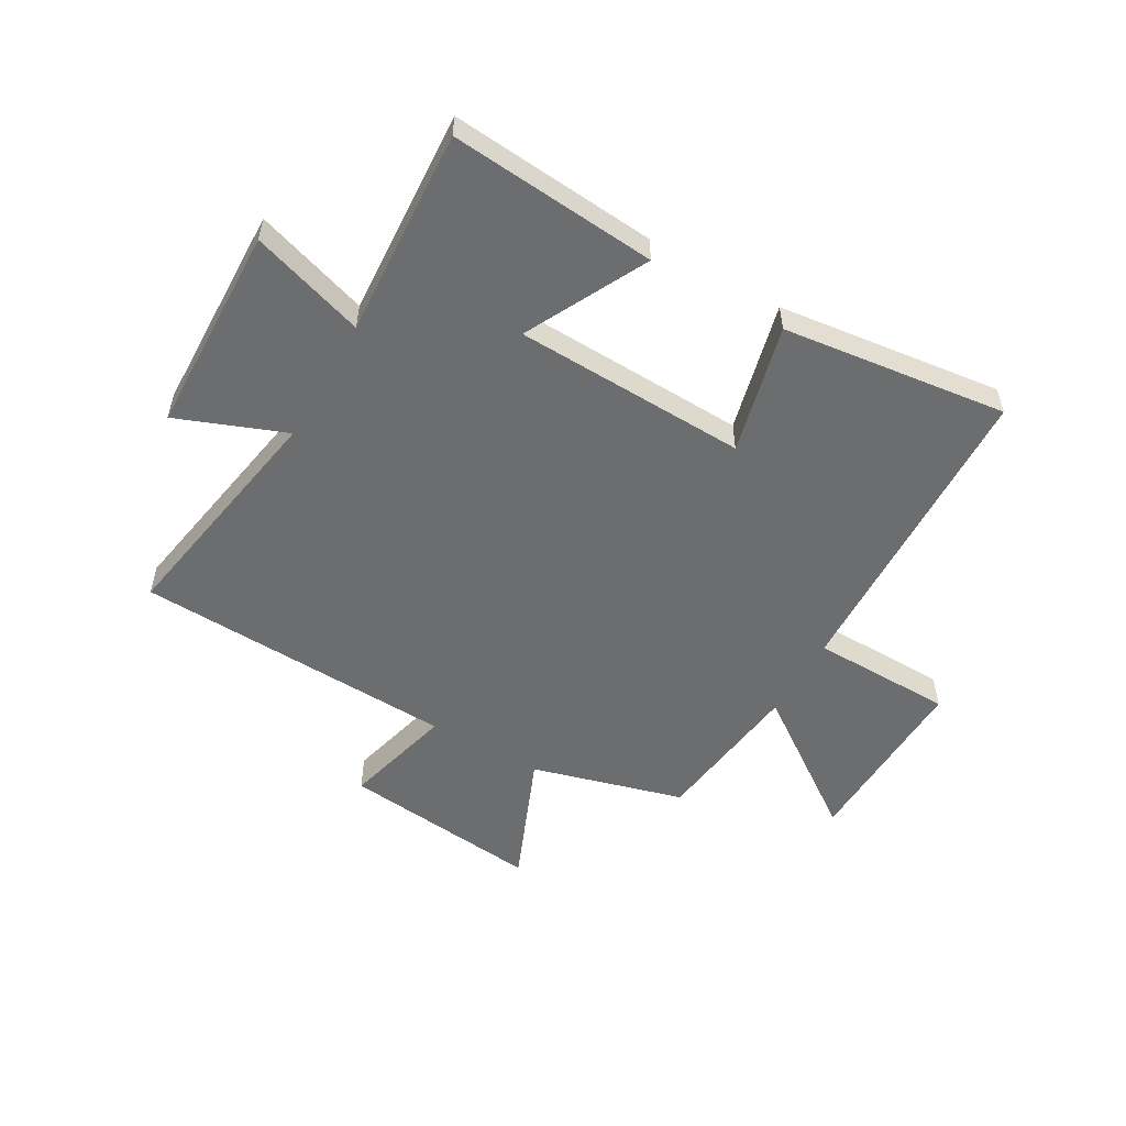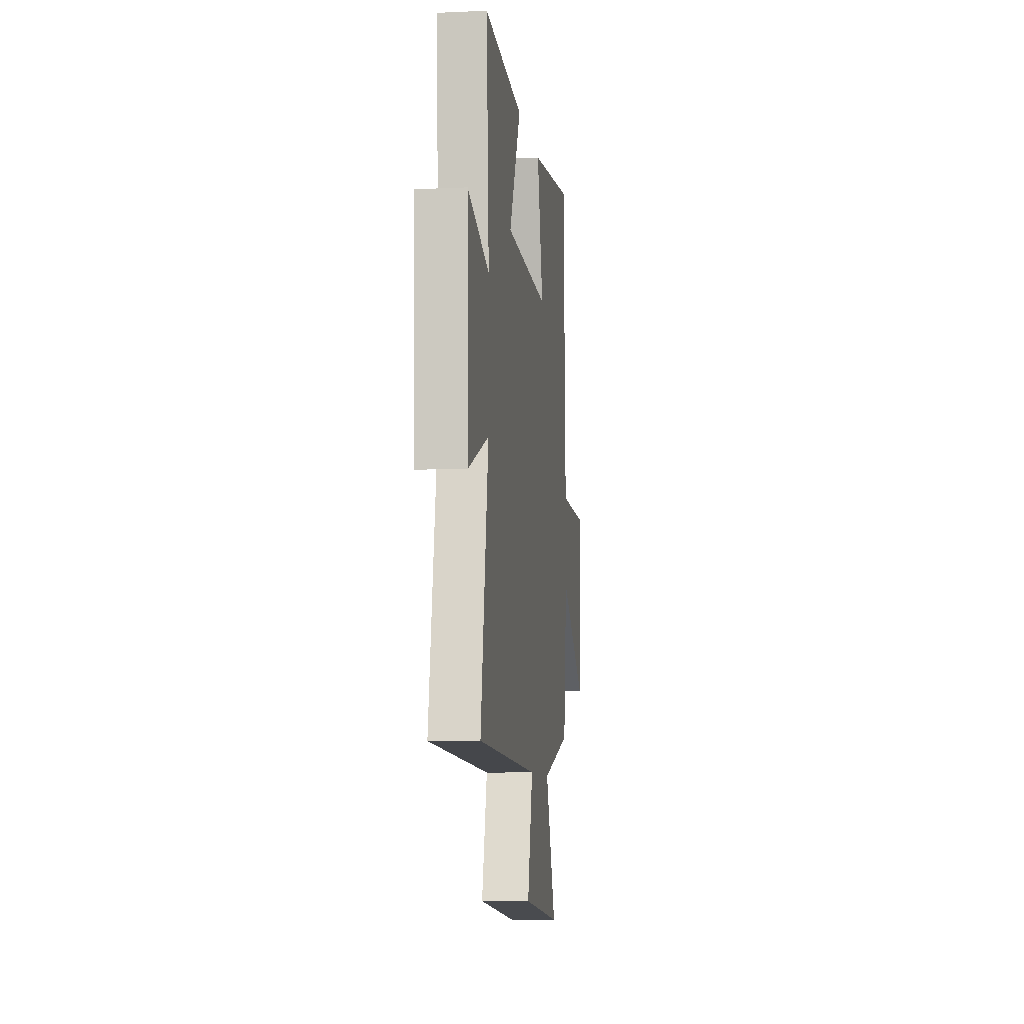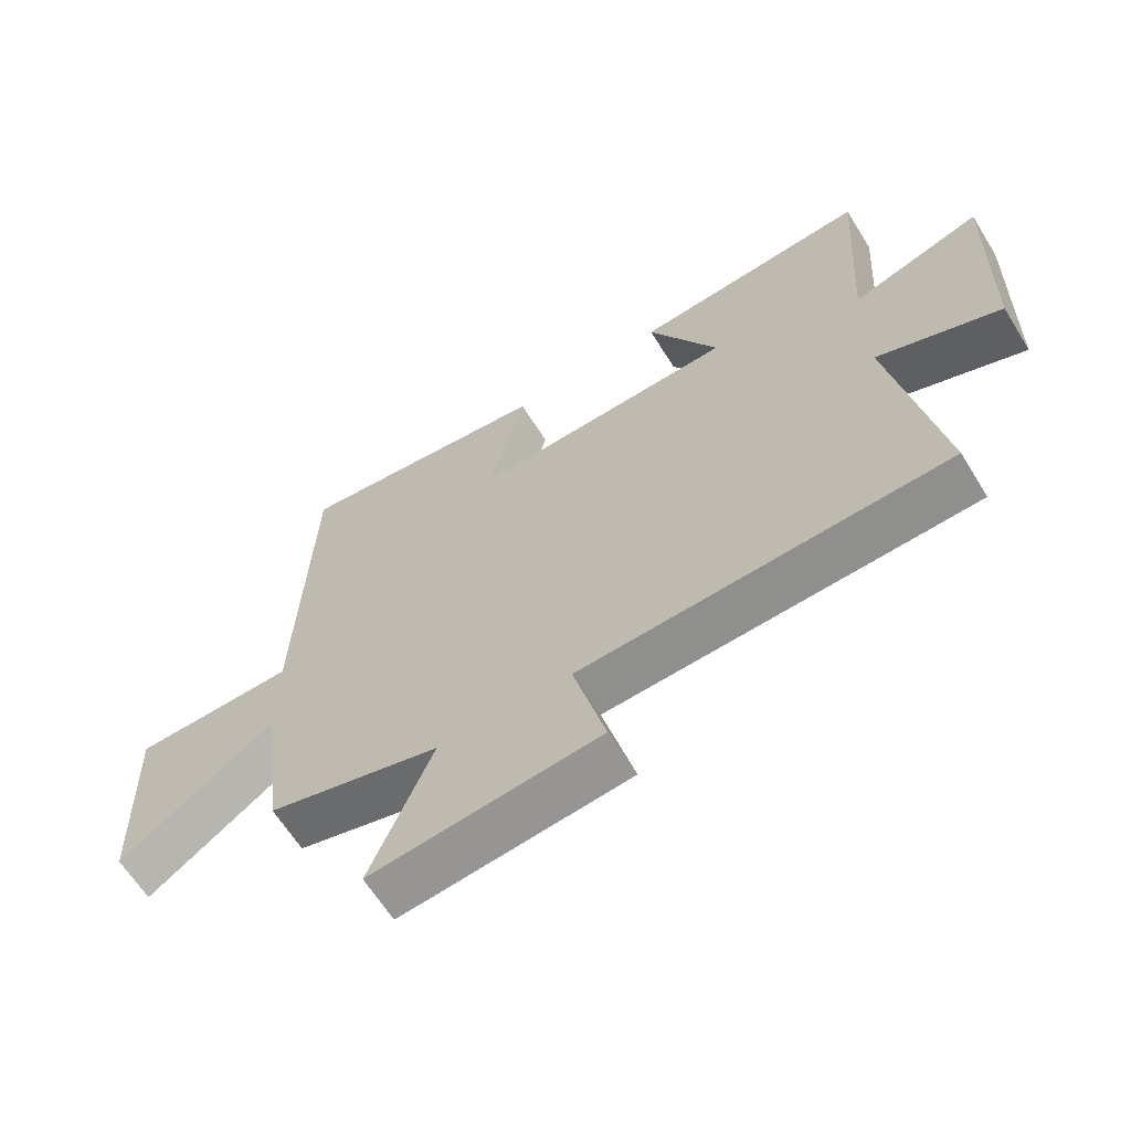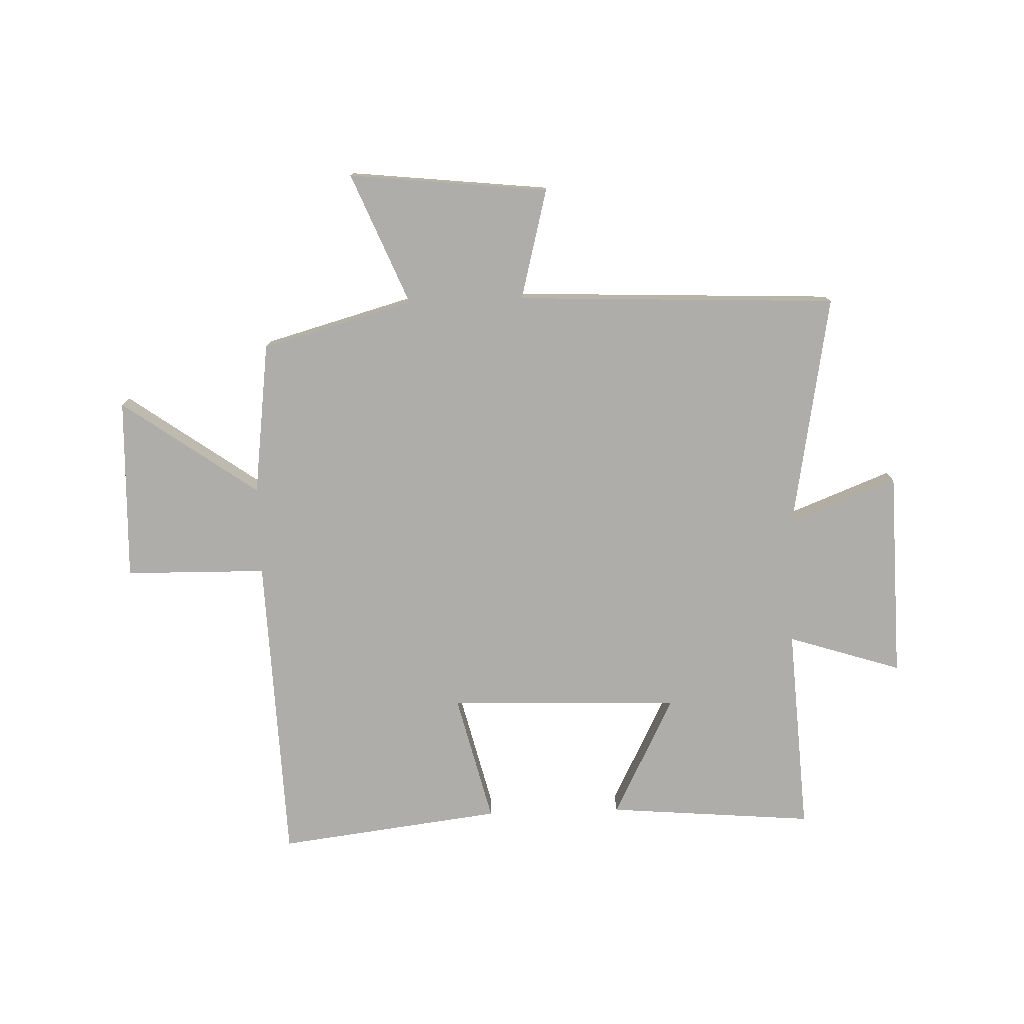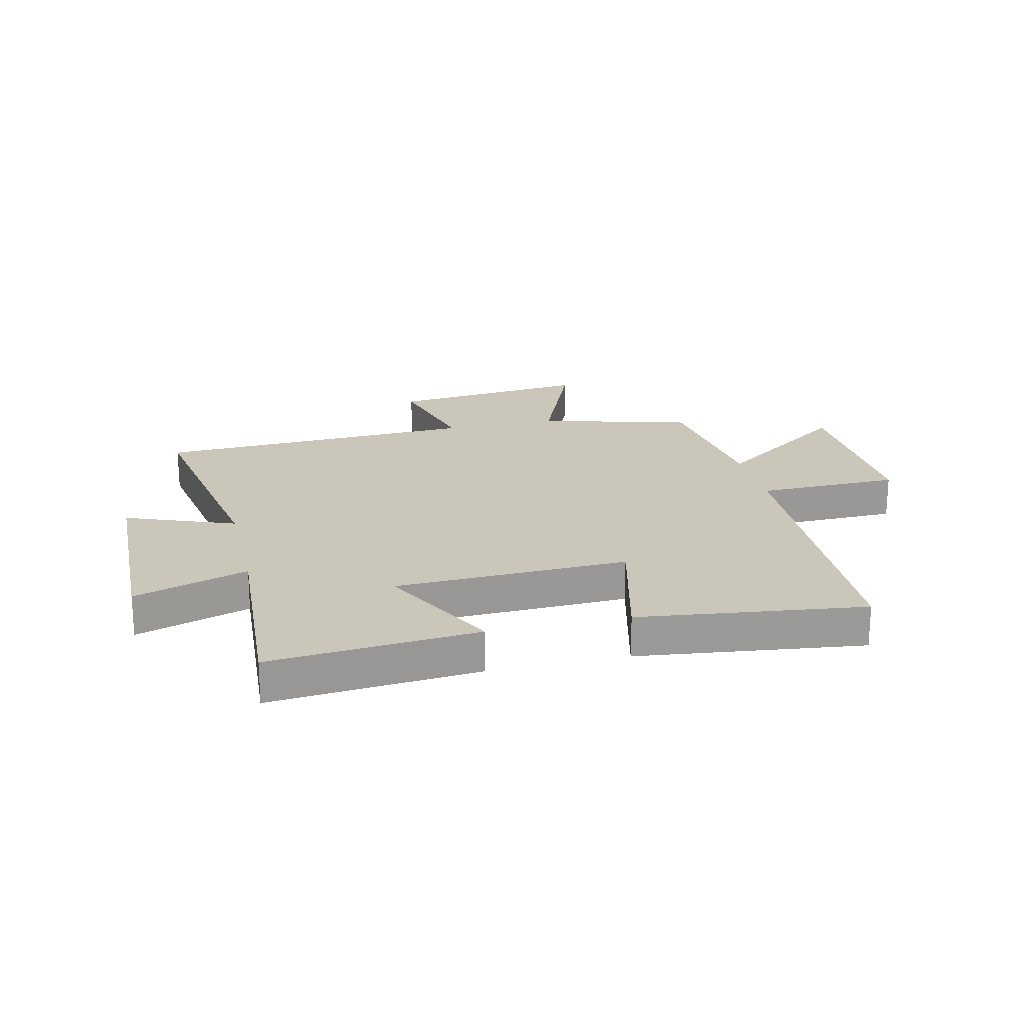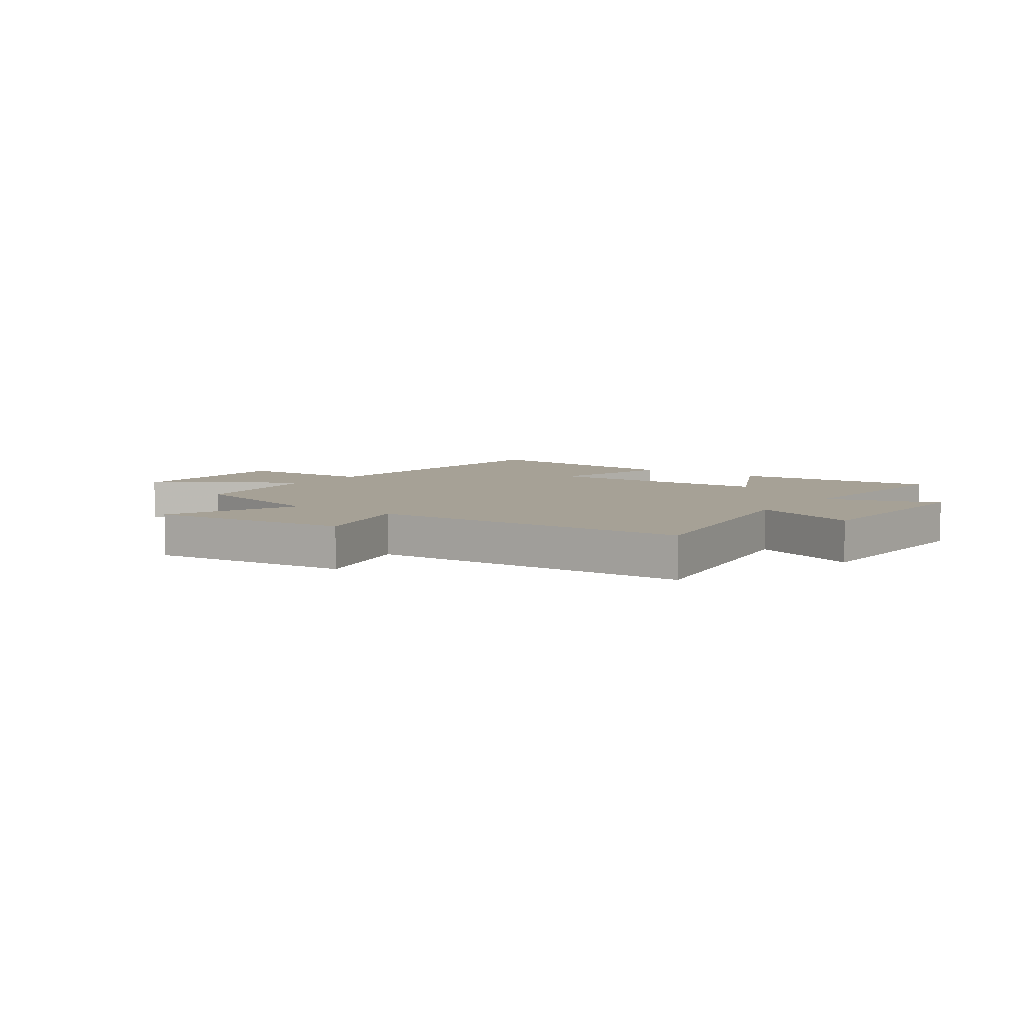
<metadata>
{"format":"obj","ext":"obj","renderer":"f3d","projection":"perspective","resolution":1024,"background":"white","views":[{"elev":-53.9,"azim":-29.9,"up":"+Y"},{"elev":-8.0,"azim":-82.7,"up":"+Z"},{"elev":-63.8,"azim":-148.2,"up":"+Z"},{"elev":-77.1,"azim":-178.1,"up":"+Y"},{"elev":21.2,"azim":-13.2,"up":"+Y"},{"elev":6.2,"azim":-144.2,"up":"+Y"}]}
</metadata>
<code>
v 0.48 0.07 0.549
v 0.5 0.07 -0.001
v 0.749 0.07 -0.005
v 0.739 0.07 -0.327
v 0.5 0.07 -0.157
v 0.466 0.07 -0.426
v 0.199 0.07 -0.5
v 0.295 0.07 -0.732
v -0.057 0.07 -0.694
v -0.007 0.07 -0.5
v -0.572 0.07 -0.476
v -0.5 0.07 -0.062
v -0.69 0.07 -0.136
v -0.7 0.07 0.23
v -0.5 0.07 0.166
v -0.523 0.07 0.531
v -0.159 0.07 0.5
v -0.267 0.07 0.287
v 0.141 0.07 0.273
v 0.085 0.07 0.5
v 0.48 0 0.549
v 0.5 0 -0.001
v 0.749 0 -0.005
v 0.739 0 -0.327
v 0.5 0 -0.157
v 0.466 0 -0.426
v 0.199 0 -0.5
v 0.295 0 -0.732
v -0.057 0 -0.694
v -0.007 0 -0.5
v -0.572 0 -0.476
v -0.5 0 -0.062
v -0.69 0 -0.136
v -0.7 0 0.23
v -0.5 0 0.166
v -0.523 0 0.531
v -0.159 0 0.5
v -0.267 0 0.287
v 0.141 0 0.273
v 0.085 0 0.5
f 19 20 1 2
f 18 19 2
f 15 16 17 18
f 15 18 2
f 12 13 14 15
f 12 15 2
f 10 11 12 2
f 7 8 9 10
f 7 10 2
f 6 7 2
f 5 6 2
f 2 3 4 5
f 22 21 40 39
f 22 39 38
f 38 37 36 35
f 22 38 35
f 35 34 33 32
f 22 35 32
f 22 32 31 30
f 30 29 28 27
f 22 30 27
f 22 27 26
f 22 26 25
f 25 24 23 22
f 1 21 22 2
f 2 22 23 3
f 3 23 24 4
f 4 24 25 5
f 5 25 26 6
f 6 26 27 7
f 7 27 28 8
f 8 28 29 9
f 9 29 30 10
f 10 30 31 11
f 11 31 32 12
f 12 32 33 13
f 13 33 34 14
f 14 34 35 15
f 15 35 36 16
f 16 36 37 17
f 17 37 38 18
f 18 38 39 19
f 19 39 40 20
f 20 40 21 1

</code>
